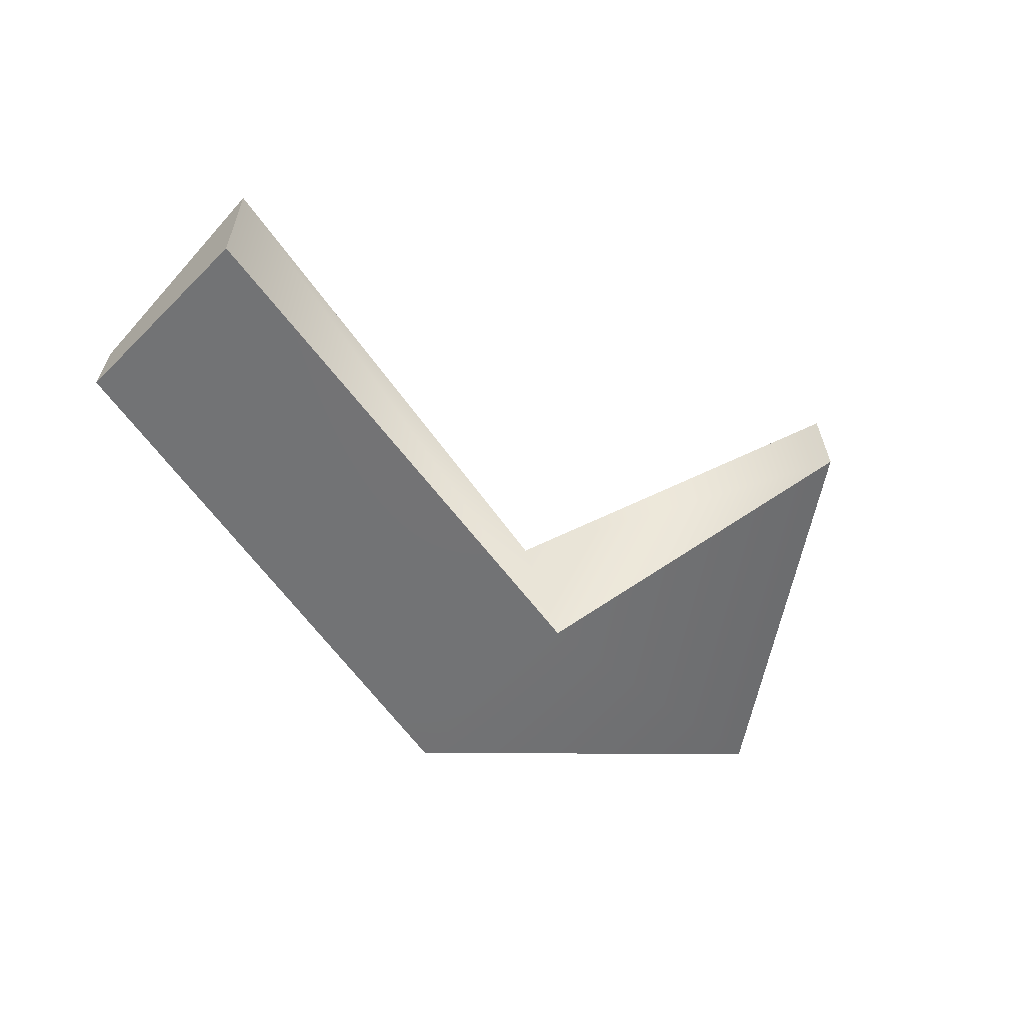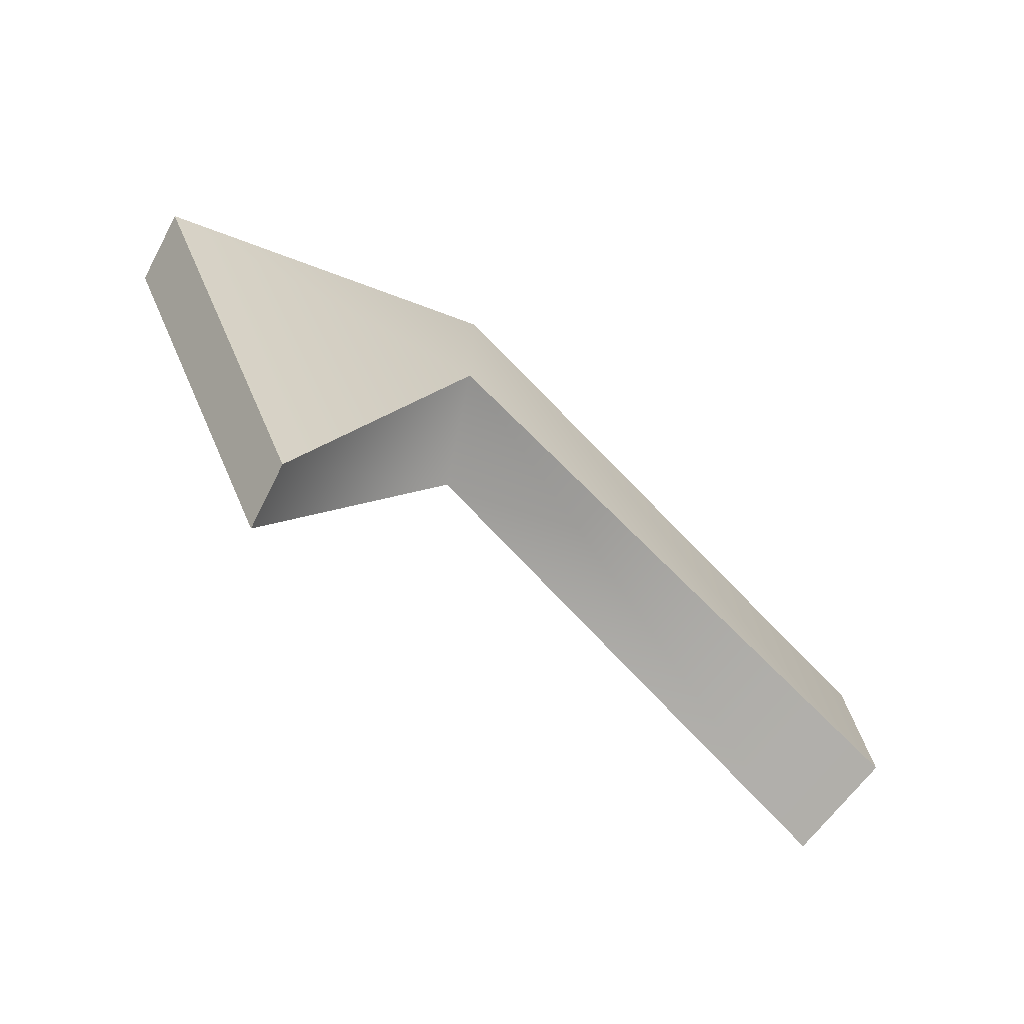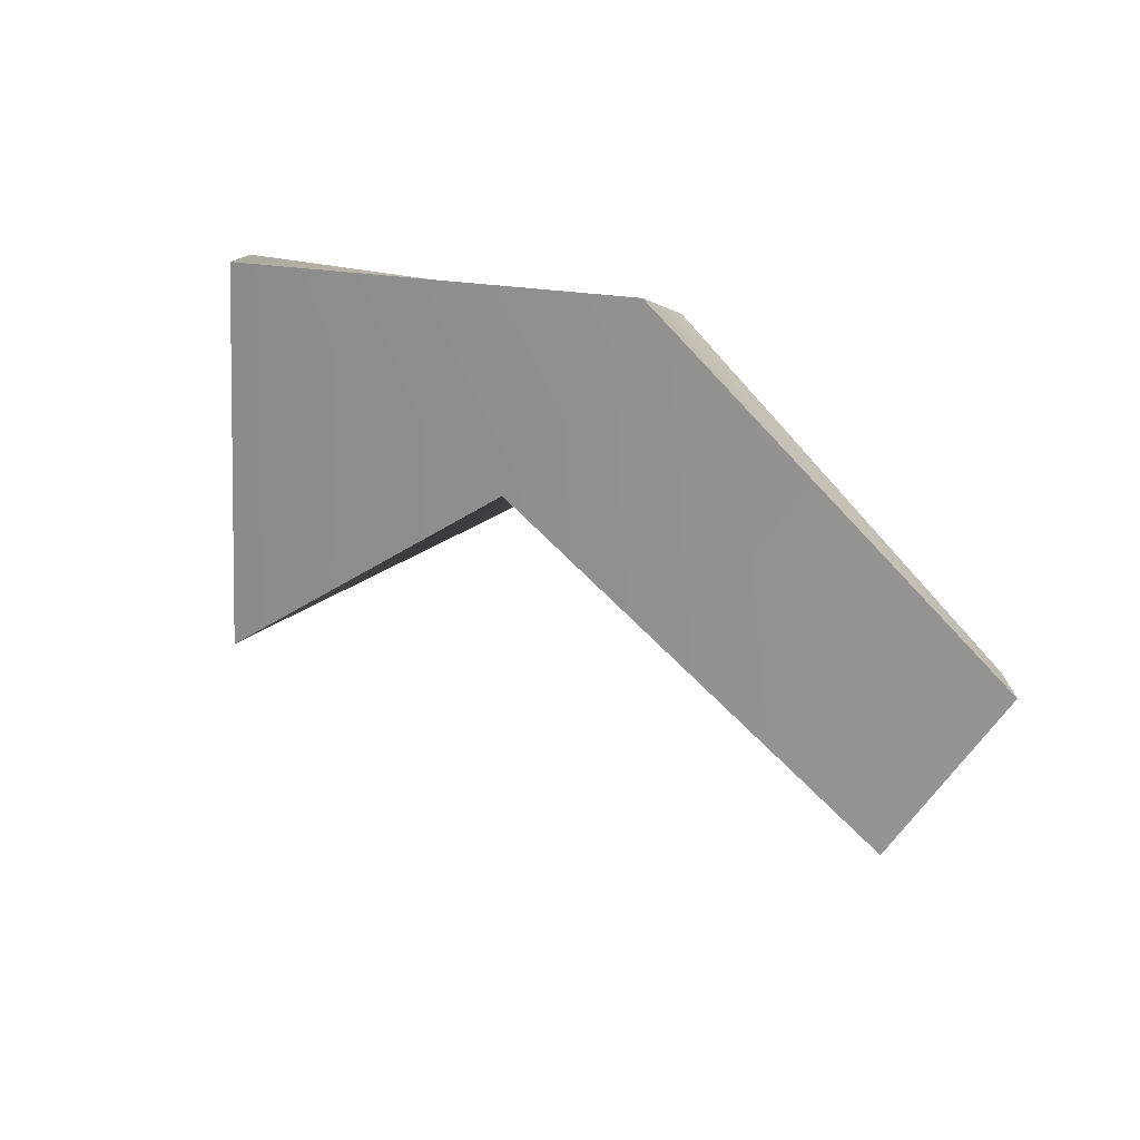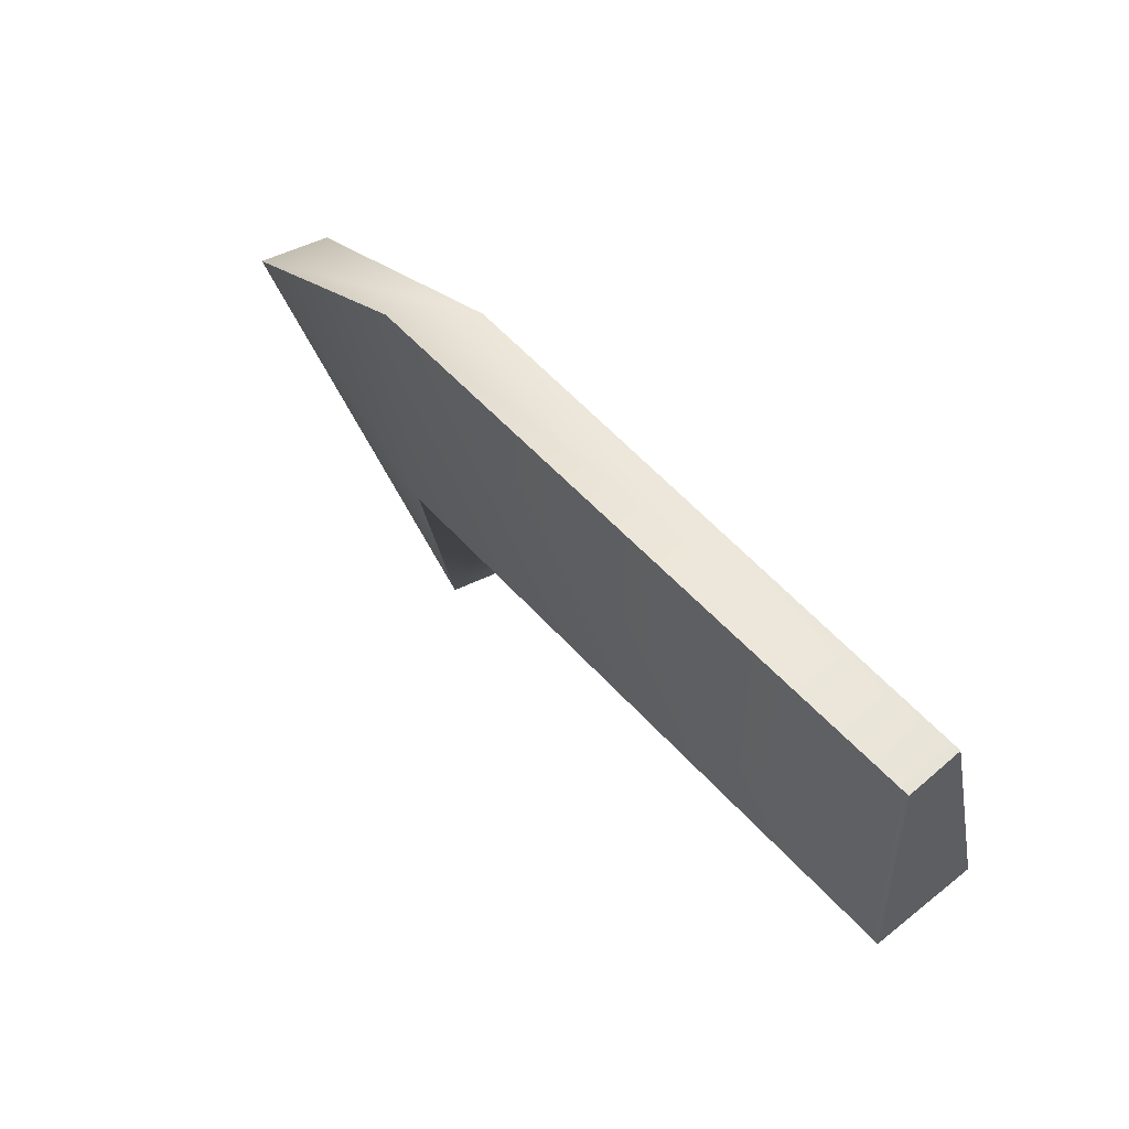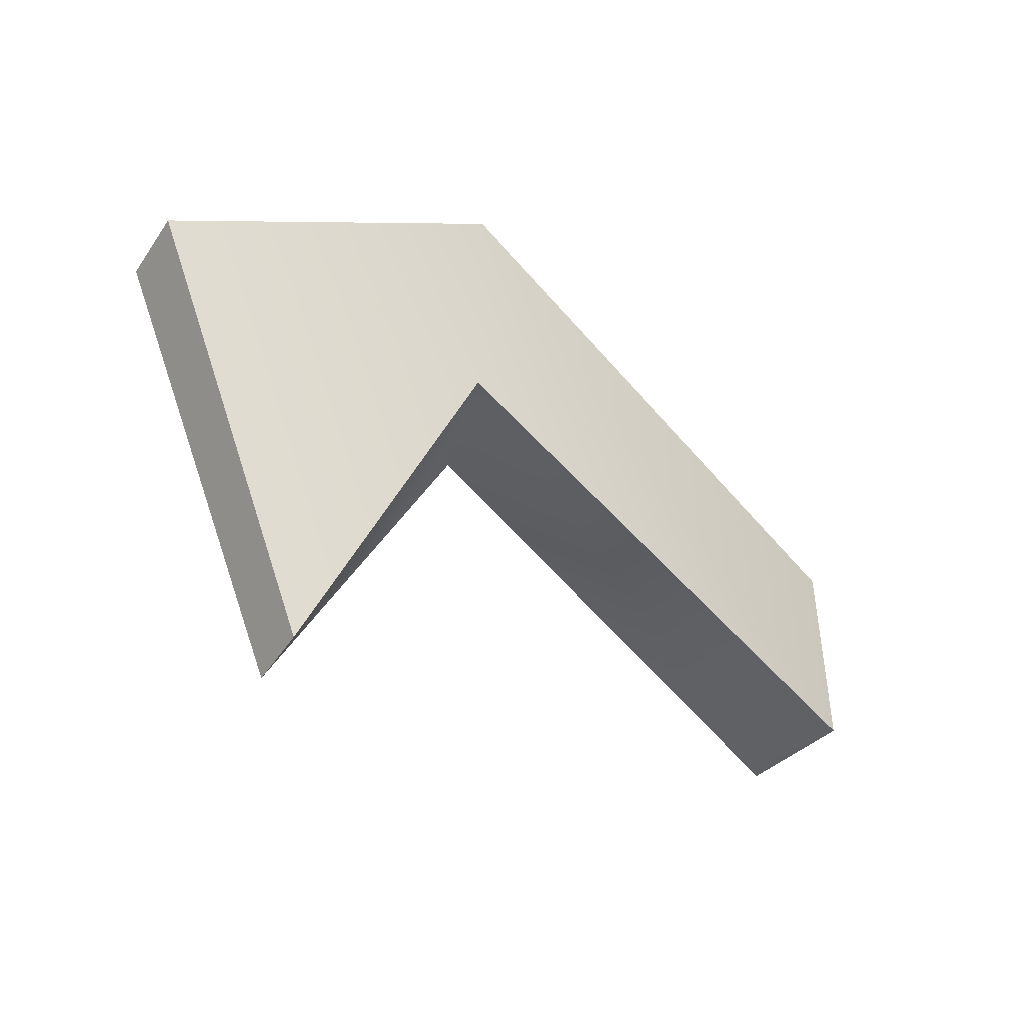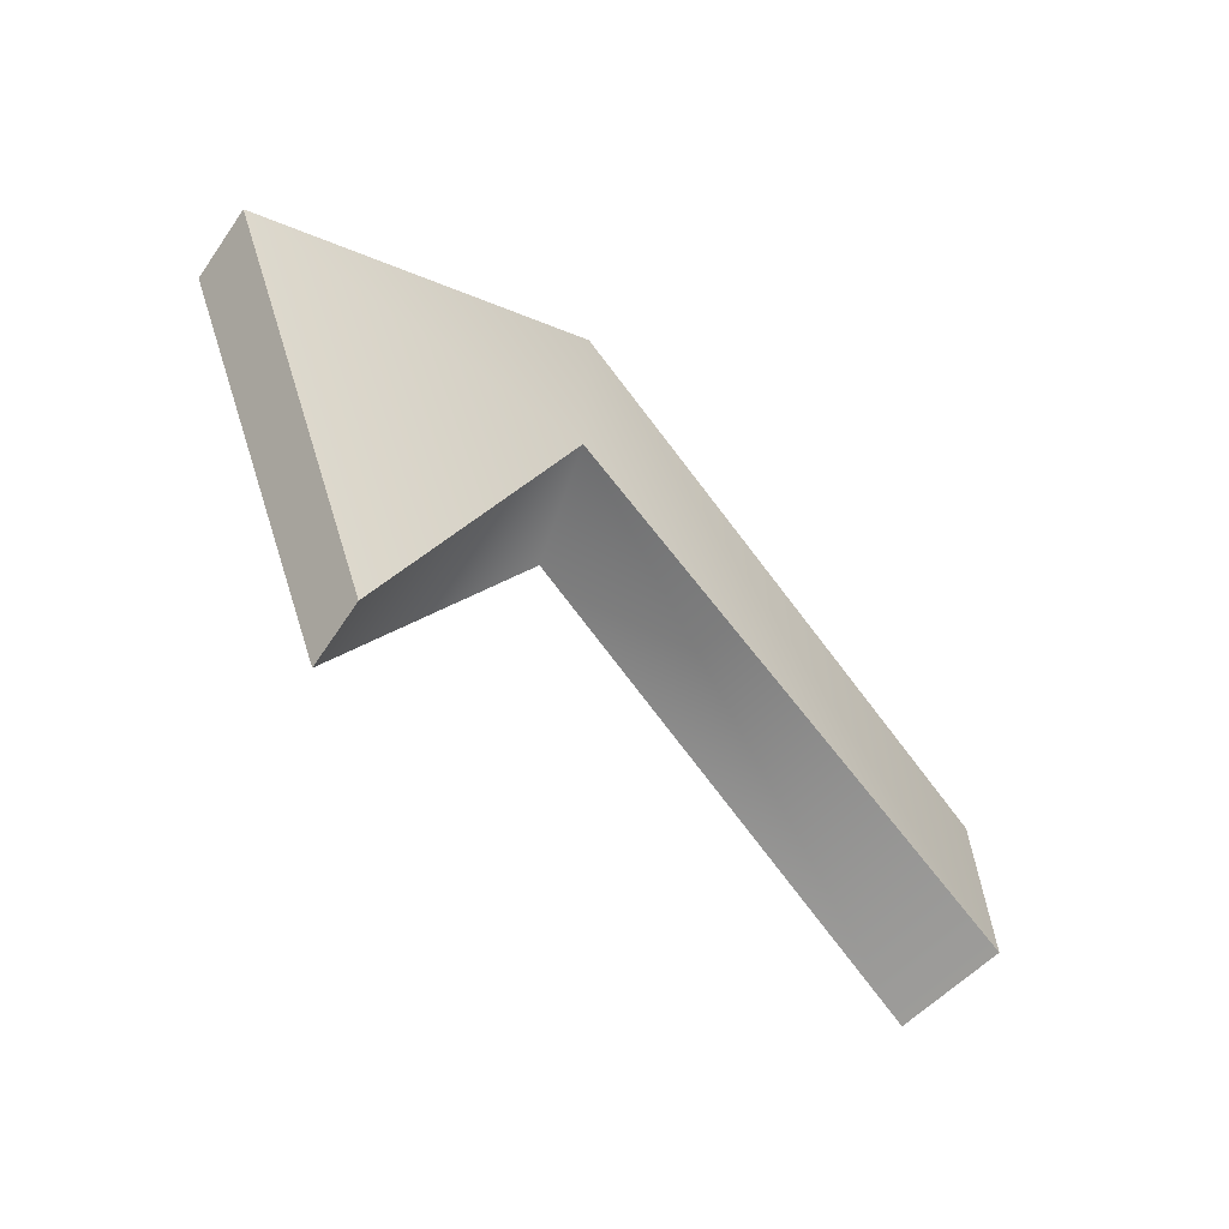
<metadata>
{"format":"obj","ext":"obj","renderer":"f3d","projection":"perspective","resolution":1024,"background":"white","views":[{"elev":-52.0,"azim":136.7,"up":"+Y"},{"elev":-76.0,"azim":-36.9,"up":"+Z"},{"elev":-70.3,"azim":-36.2,"up":"+Y"},{"elev":50.4,"azim":51.7,"up":"+Z"},{"elev":-44.9,"azim":-41.0,"up":"+Z"},{"elev":-65.9,"azim":-44.0,"up":"+Z"}]}
</metadata>
<code>
g parts_col_181
v -0.7699 0.1006 -0.9514
v -0.2185 0.08822 0.1541
v -0.7316 0.3162 -0.9514
v -0.386 -0.2709 0.1541
v 1.502 0.3112 -0.1991
v 1.52 -0.06668 -0.1991
v -1.52 -0.09615 0.2309
v -1.482 0.1414 0.2309
v -0.2489 -0.09756 0.9514
v -0.4164 -0.3162 0.9514
v 1.502 0.1387 0.5541
v 1.52 -0.06669 0.5541
v -0.386 -0.2709 0.1541
v -0.7699 0.1006 -0.9514
v -1.52 -0.09615 0.2309
v -0.4164 -0.3162 0.9514
v 1.52 -0.06668 -0.1991
v 1.52 -0.06669 0.5541
v 1.52 -0.06668 -0.1991
v 1.52 -0.06669 0.5541
v 1.502 0.1387 0.5541
v 1.502 0.3112 -0.1991
v -0.2185 0.08822 0.1541
v 1.502 0.3112 -0.1991
v 1.502 0.1387 0.5541
v -0.2489 -0.09756 0.9514
v -0.7316 0.3162 -0.9514
v -1.482 0.1414 0.2309
v -0.7316 0.3162 -0.9514
v -1.482 0.1414 0.2309
v -1.52 -0.09615 0.2309
v -0.7699 0.1006 -0.9514
g parts_col_181_0
f 3 2 1
f 2 4 1
f 4 2 5
f 6 4 5
f 9 8 7
f 10 9 7
f 11 9 10
f 12 11 10
f 15 14 13
f 16 15 13
f 16 13 17
f 18 16 17
f 21 20 19
f 22 21 19
f 25 24 23
f 26 25 23
f 26 23 27
f 28 26 27
f 31 30 29
f 32 31 29

</code>
